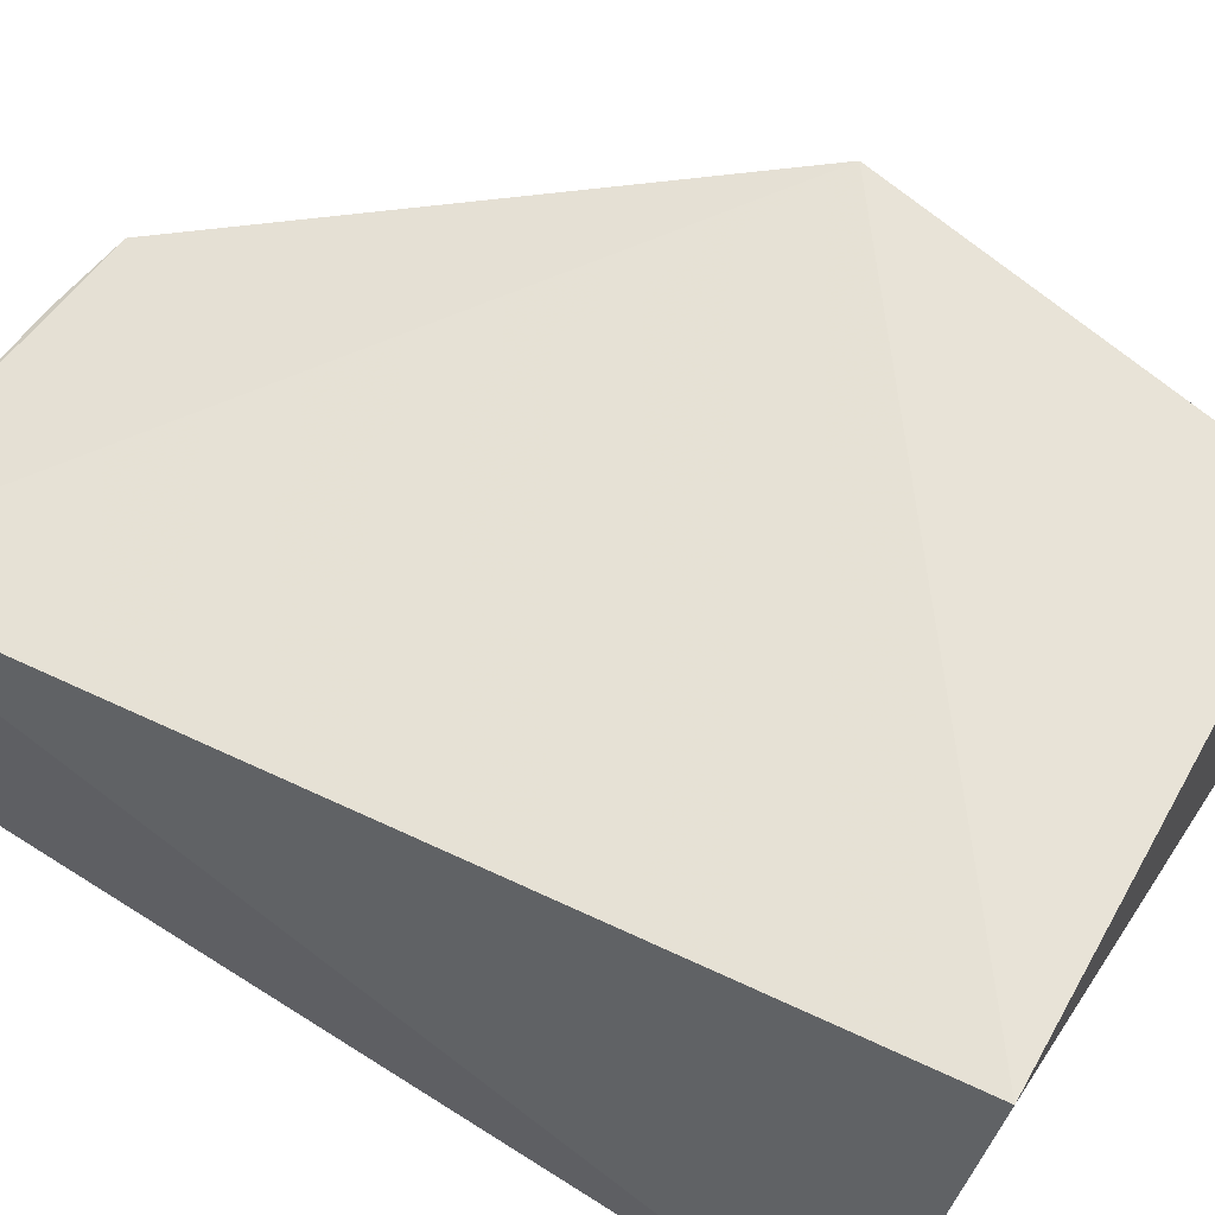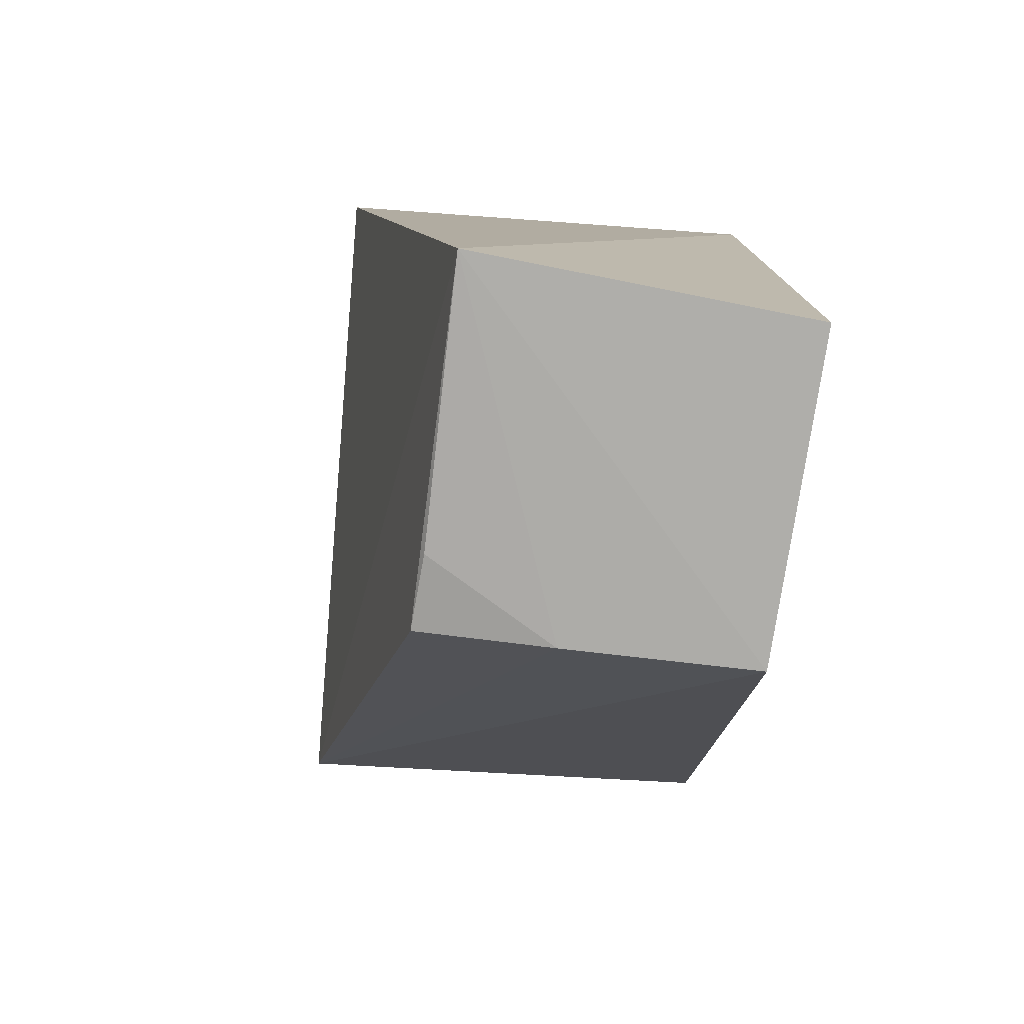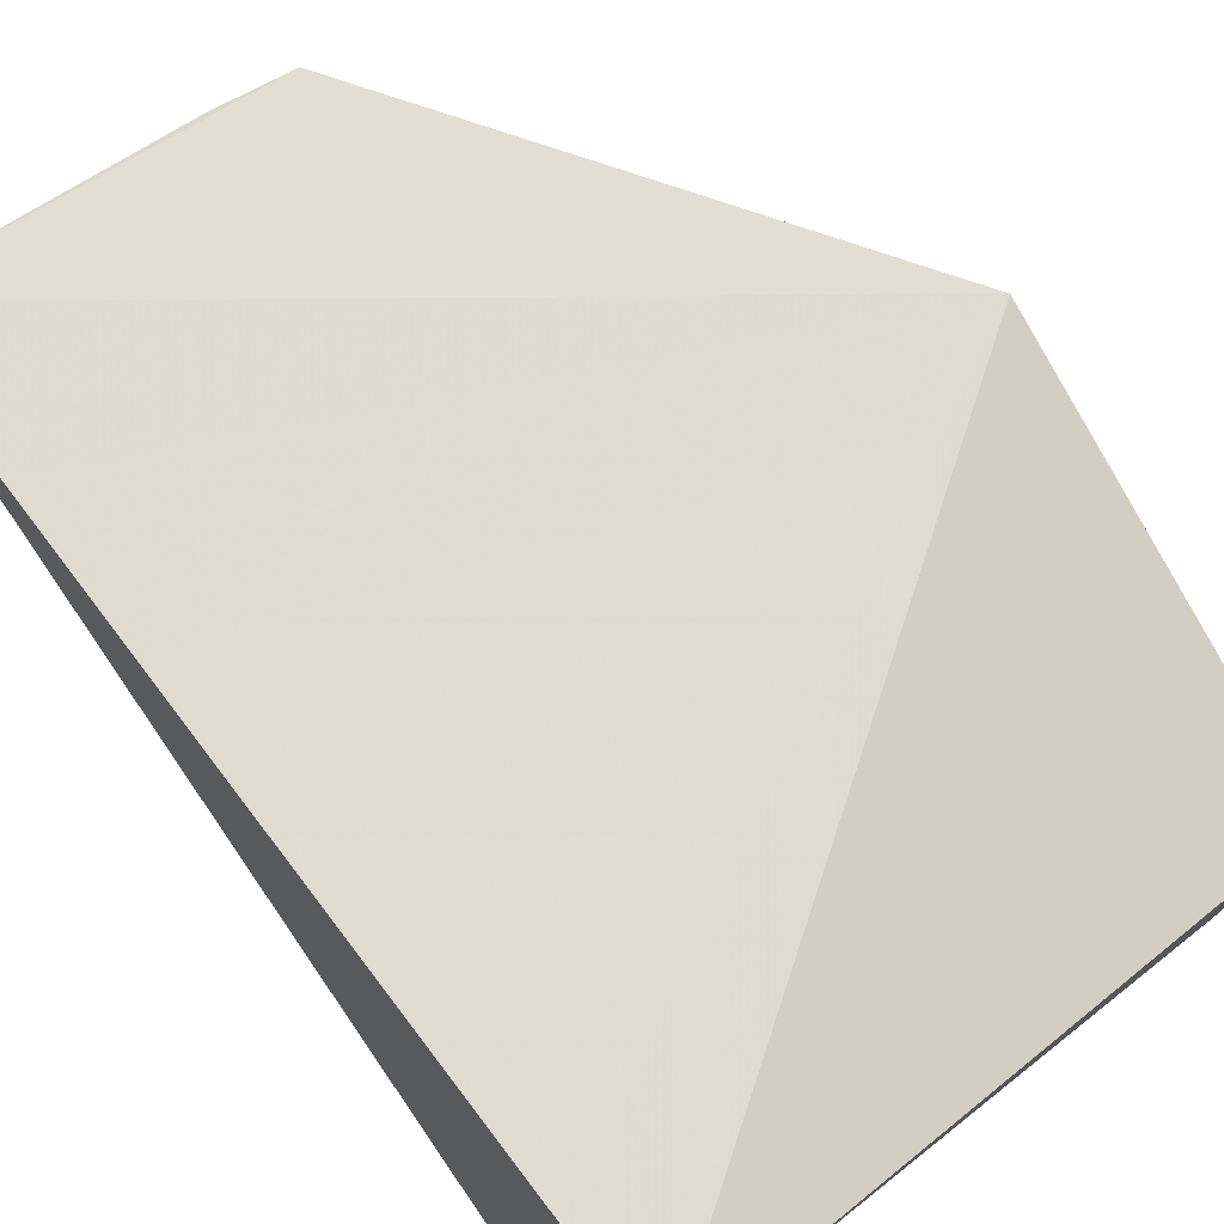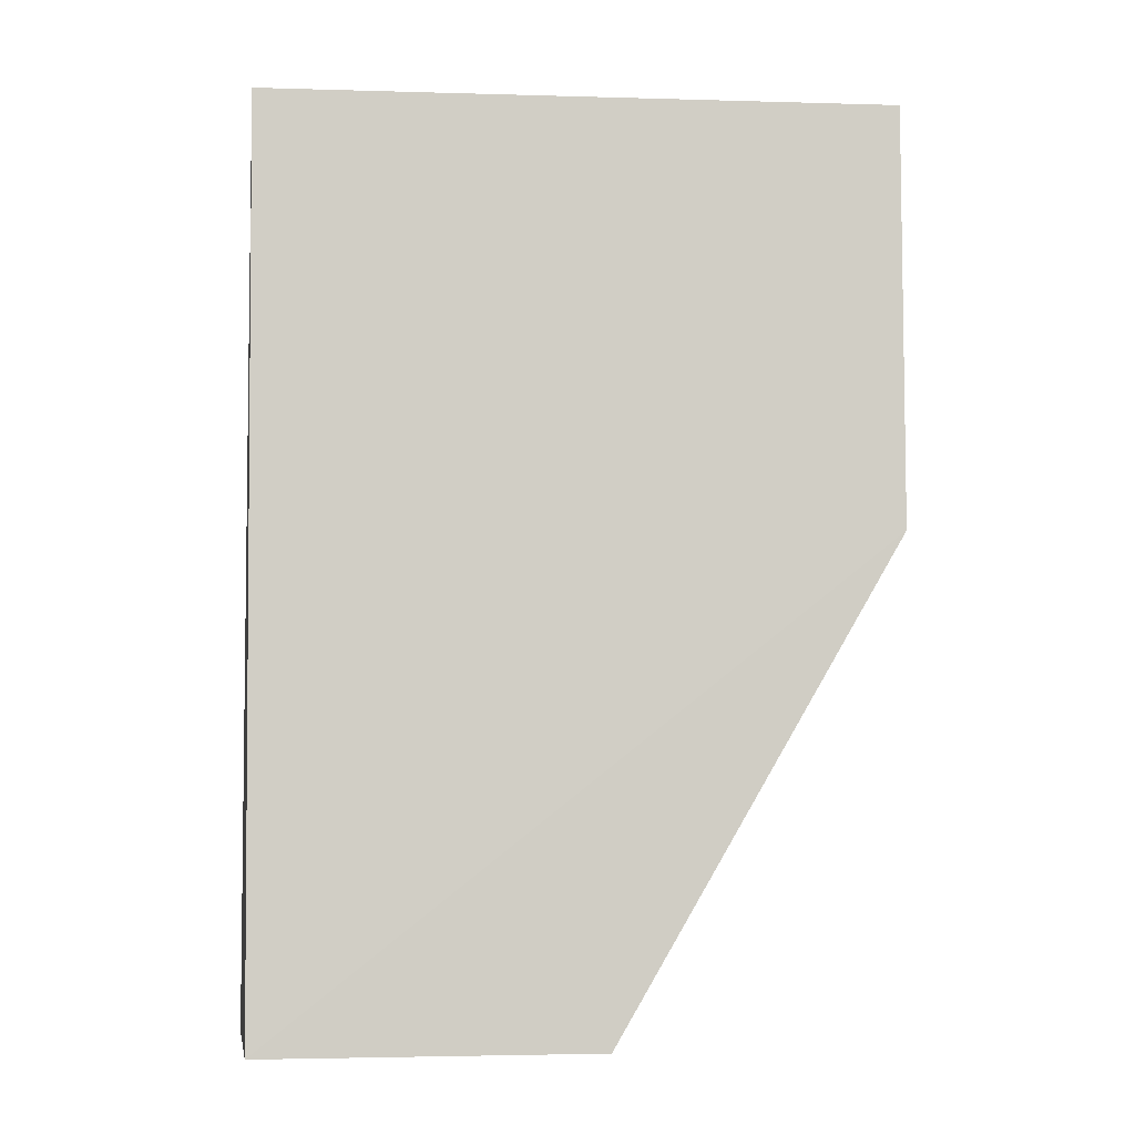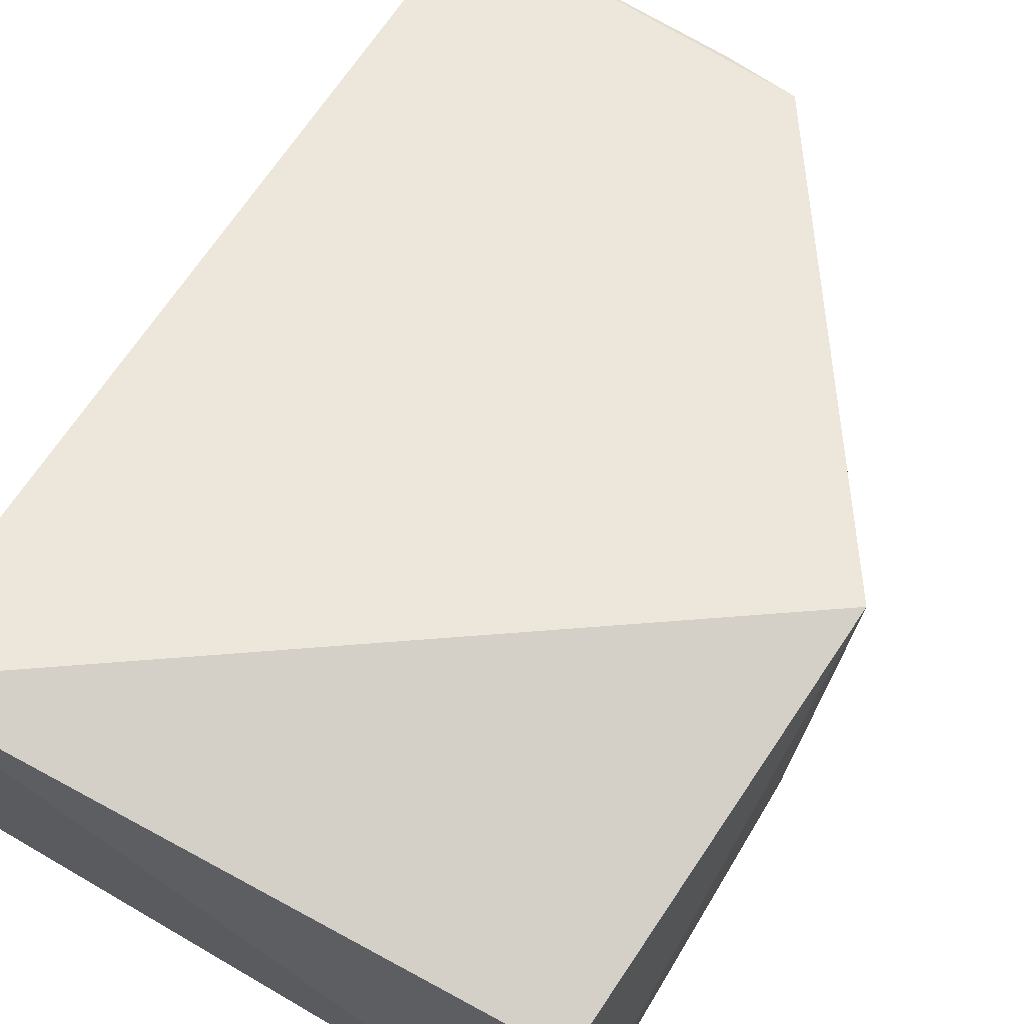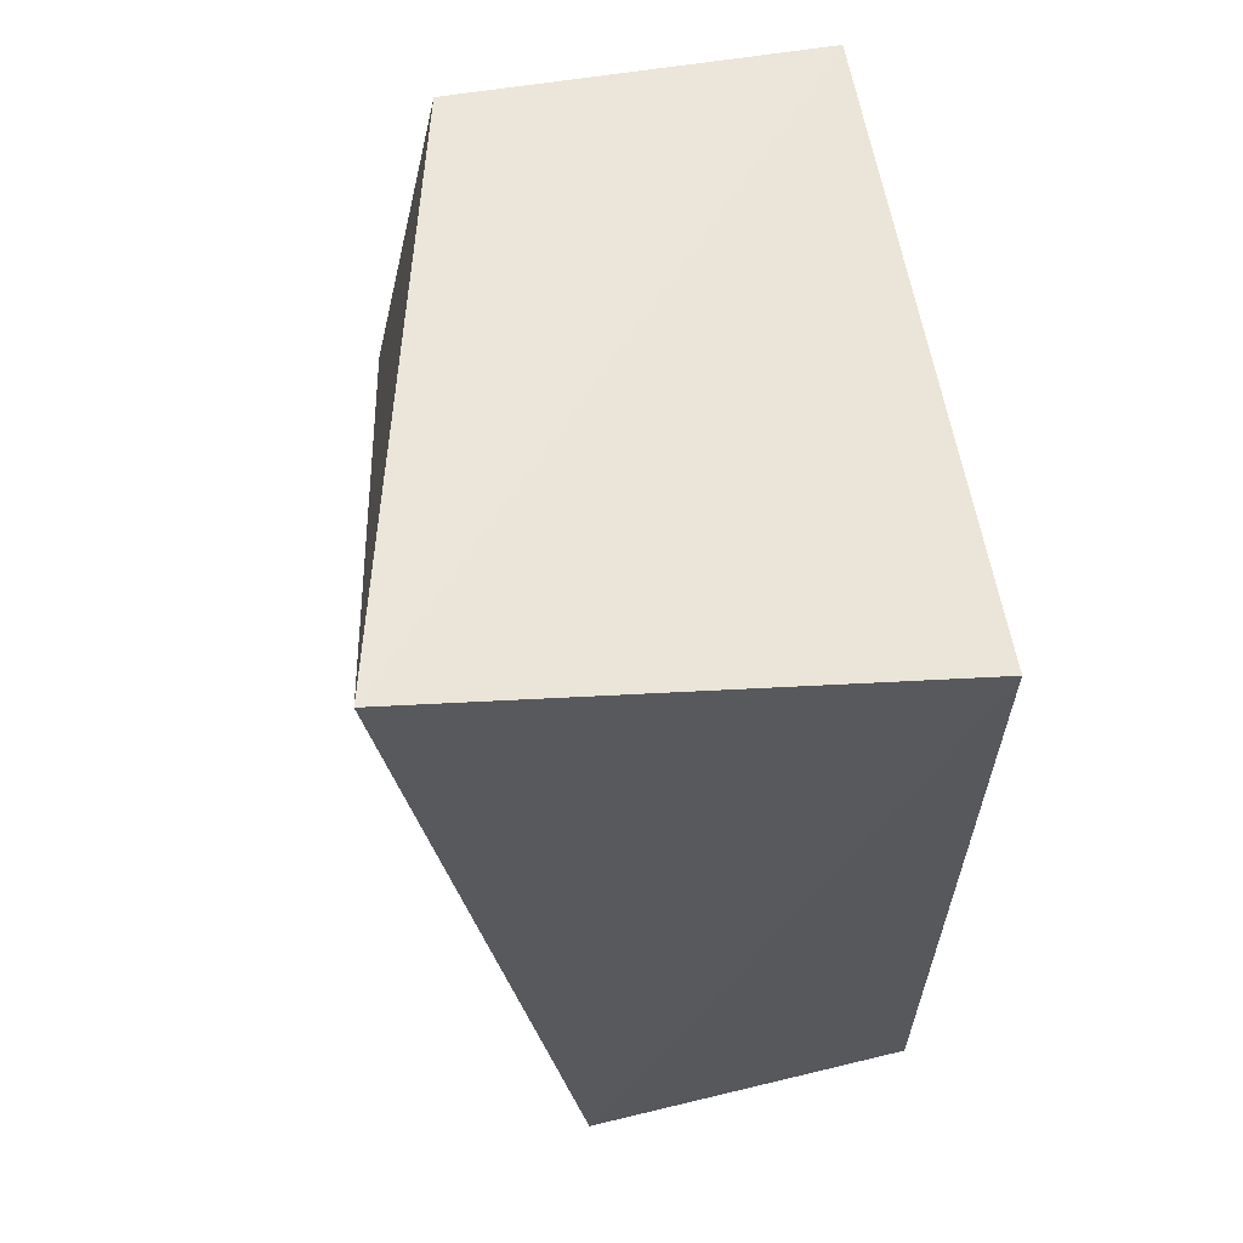
<metadata>
{"format":"obj","ext":"obj","renderer":"f3d","projection":"perspective","resolution":1024,"background":"white","views":[{"elev":59.2,"azim":-57.0,"up":"+Y"},{"elev":-78.0,"azim":-97.8,"up":"+Z"},{"elev":74.7,"azim":-34.1,"up":"+Y"},{"elev":-6.5,"azim":-5.0,"up":"+Z"},{"elev":63.7,"azim":30.7,"up":"+Y"},{"elev":62.1,"azim":-100.3,"up":"+Z"}]}
</metadata>
<code>
v 0.1002 0.0218 0.05109
v 0.09996 0.002295 0.05092
v 0.08487 0.0134 0.001912
v 0.06527 0.02111 0.001536
v 0.06798 0.02954 0.05394
v 0.06641 0.0023 0.00164
v 0.1018 0.02605 0.0281
v 0.0846 0.002569 0.001772
v 0.06602 0.002295 0.05092
v 0.08515 0.02097 0.002559
v 0.09996 0.002295 0.02829
v 0.0809 0.02078 0.002025
f 5 2 1
f 7 5 1
f 7 4 5
f 7 1 2
f 8 3 7
f 8 6 4
f 8 4 3
f 9 5 4
f 9 4 6
f 9 2 5
f 10 7 3
f 10 4 7
f 11 6 8
f 11 9 6
f 11 2 9
f 11 8 7
f 11 7 2
f 12 10 3
f 12 3 4
f 12 4 10

</code>
